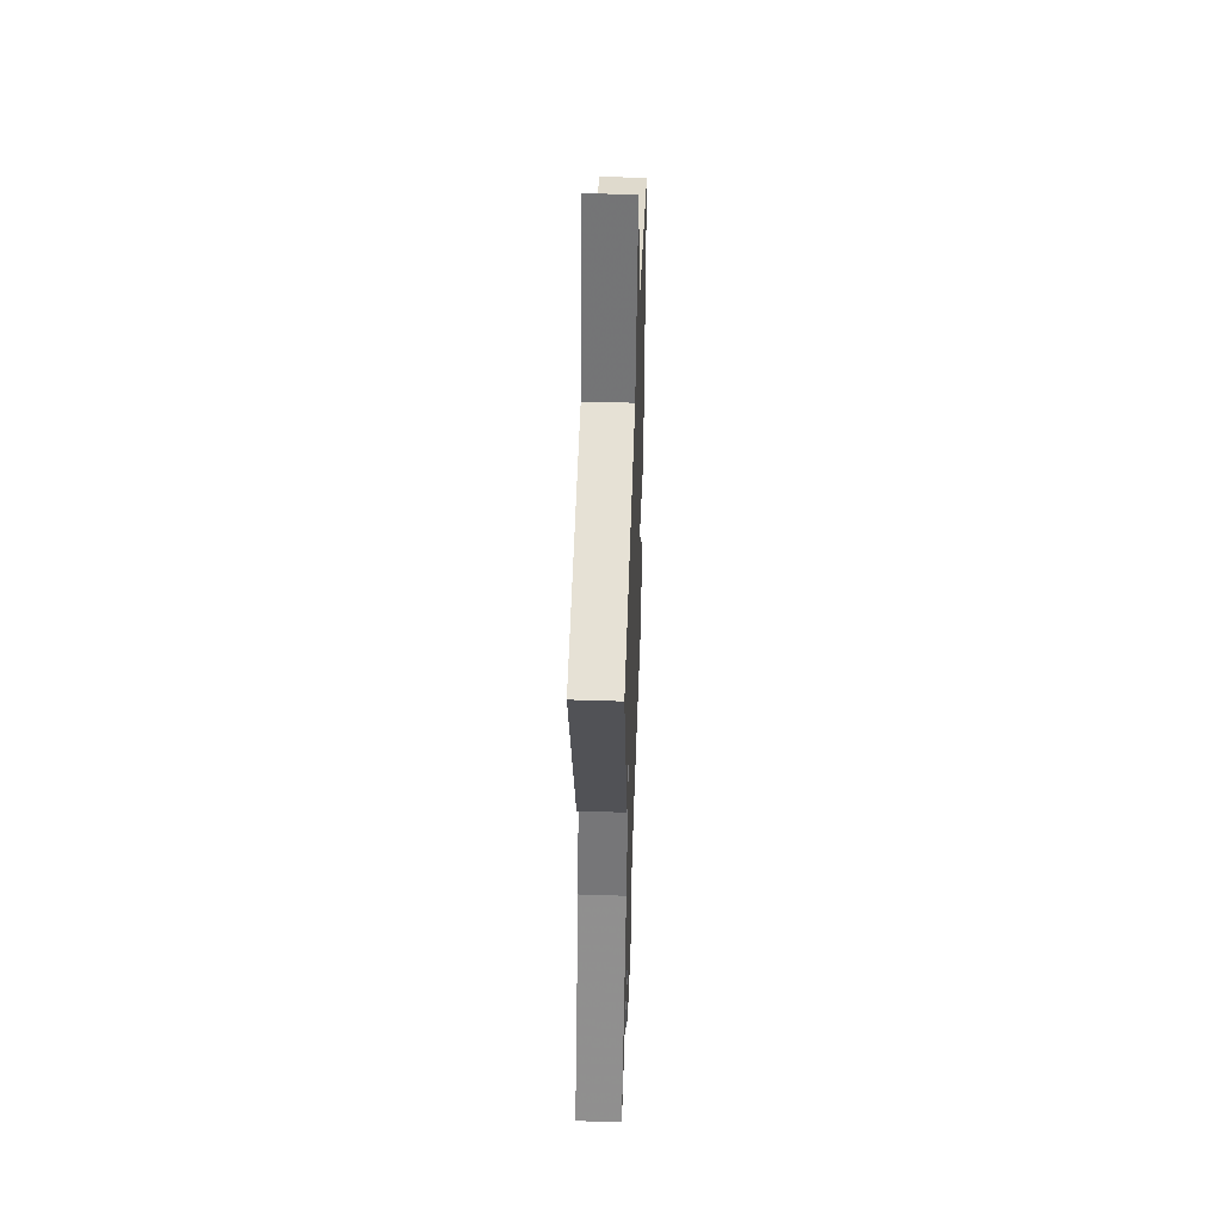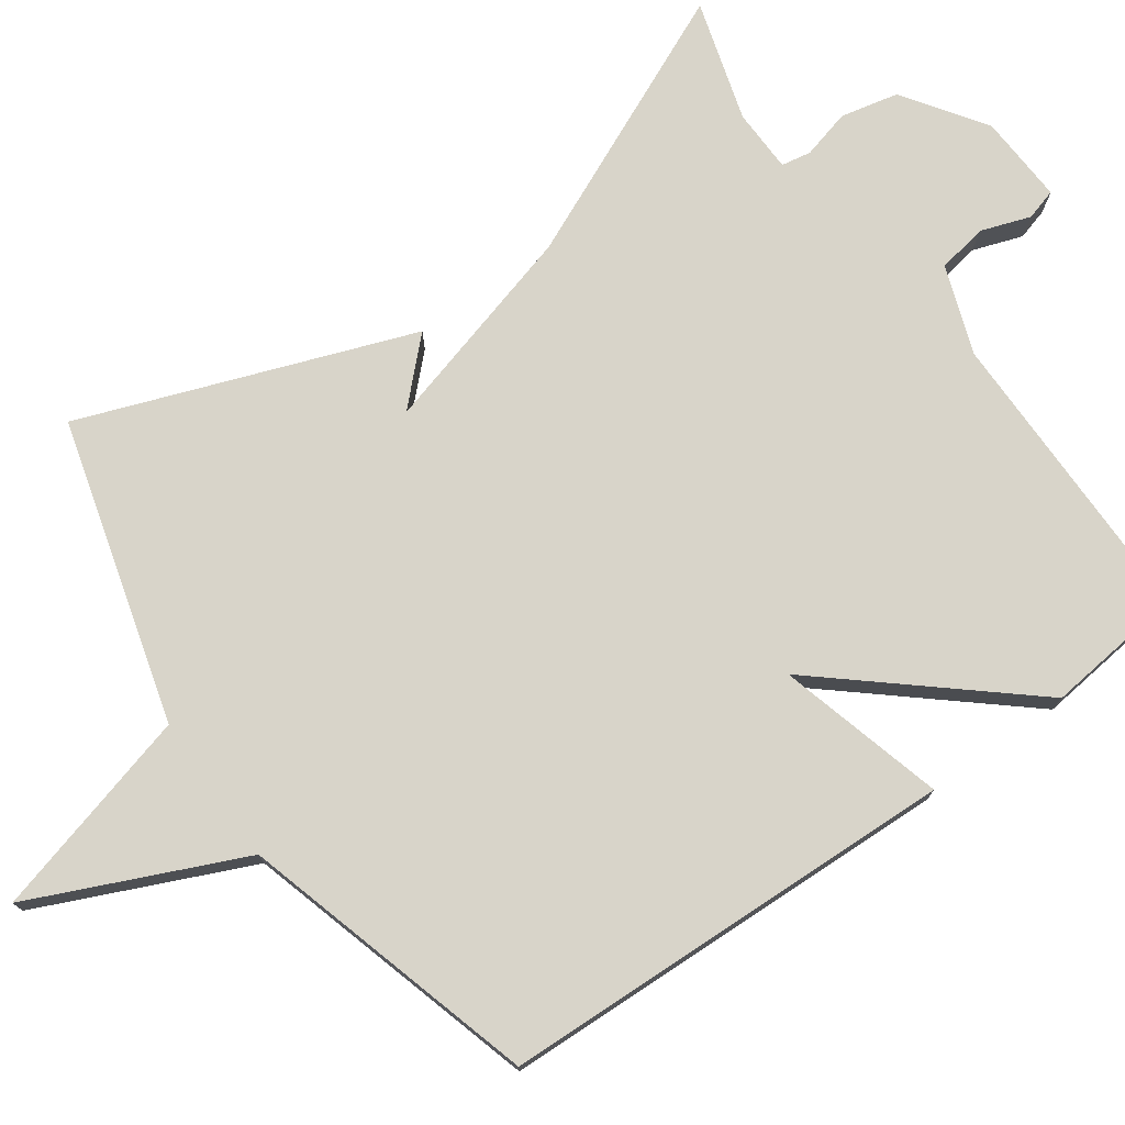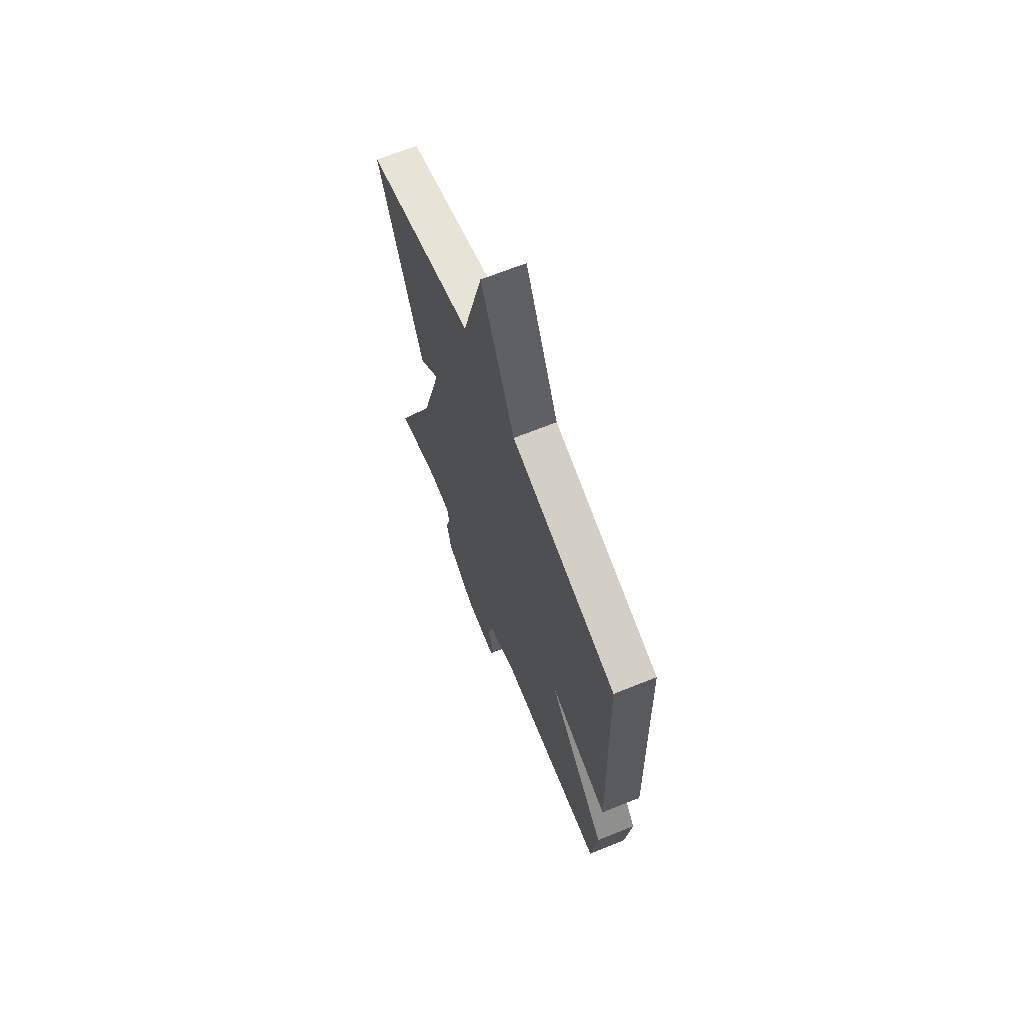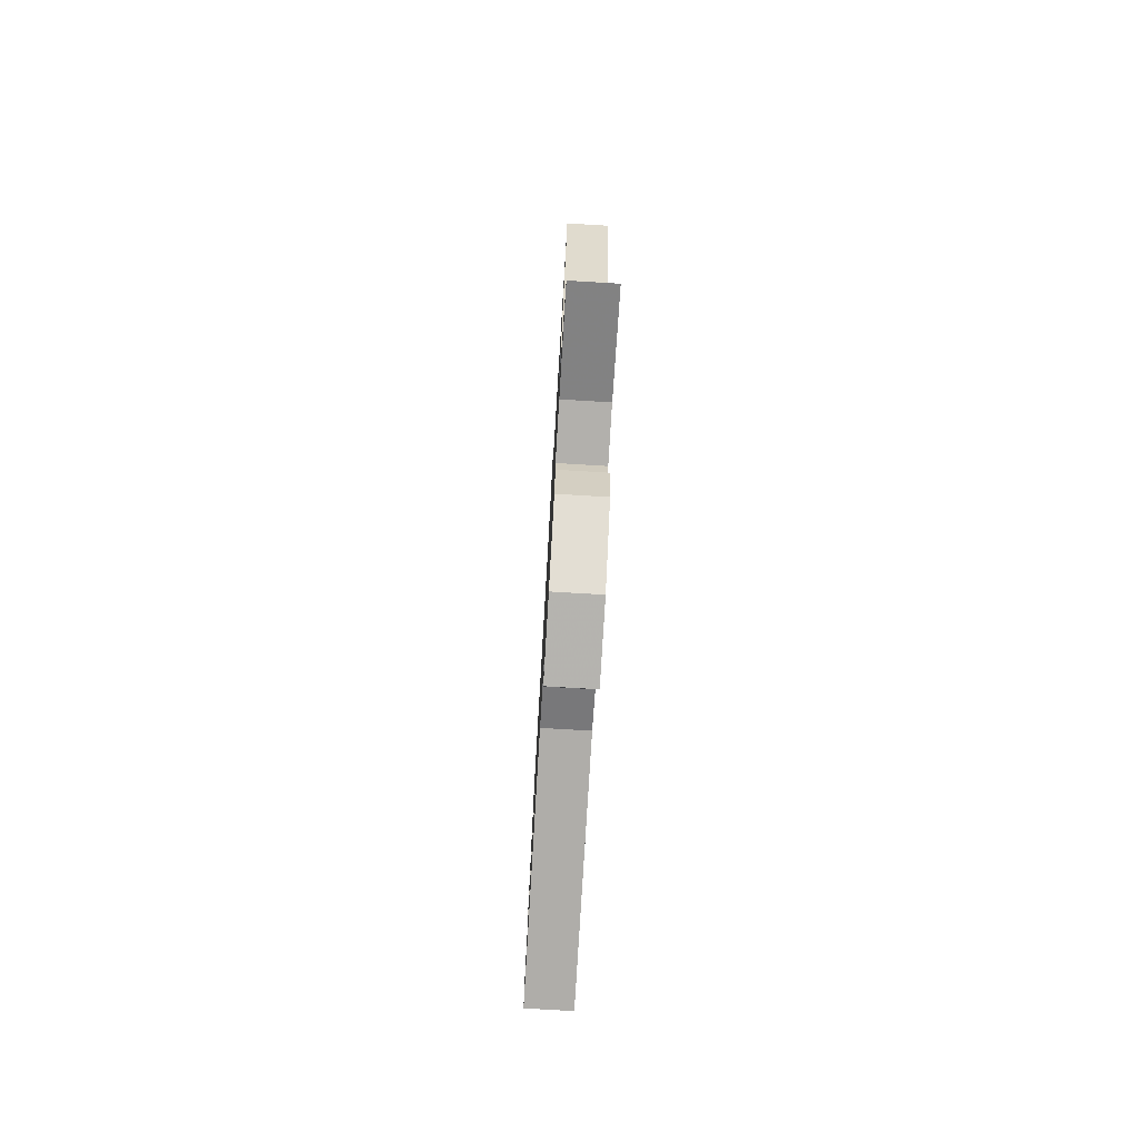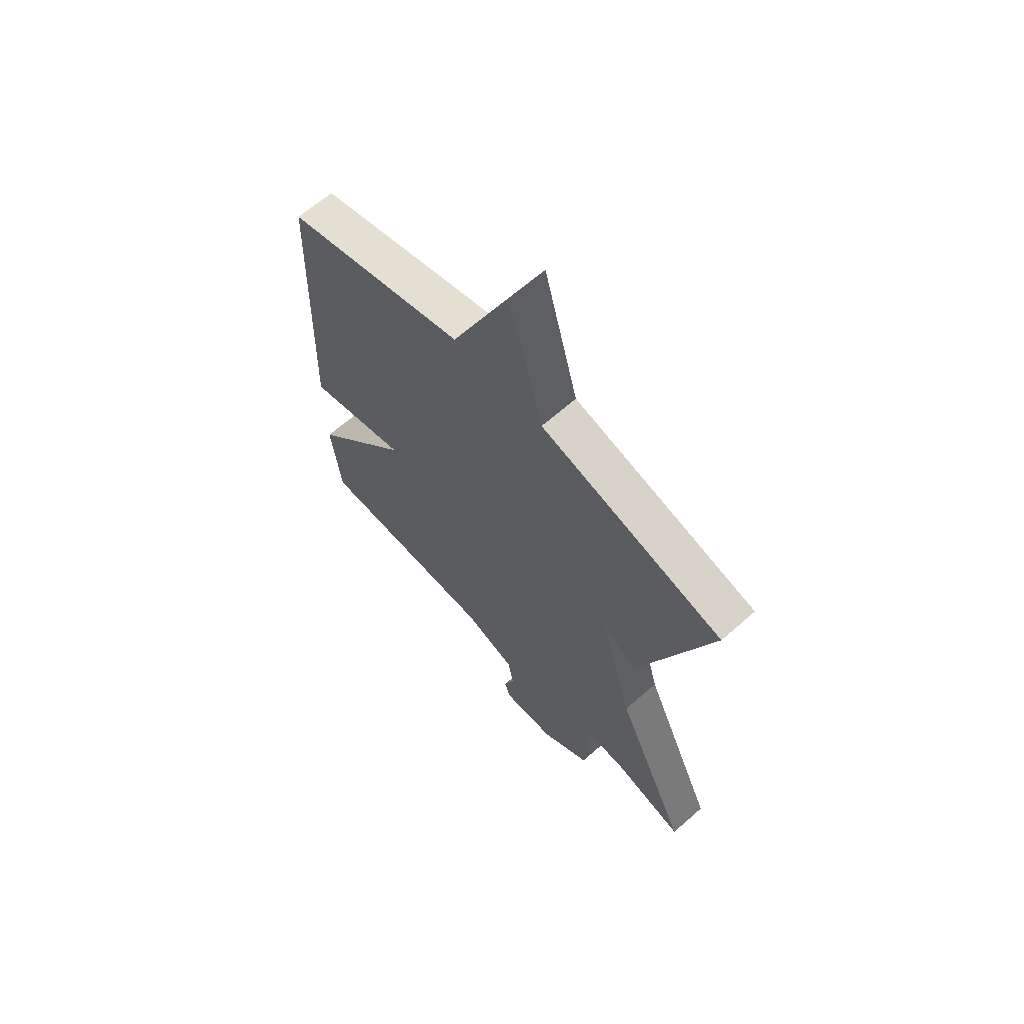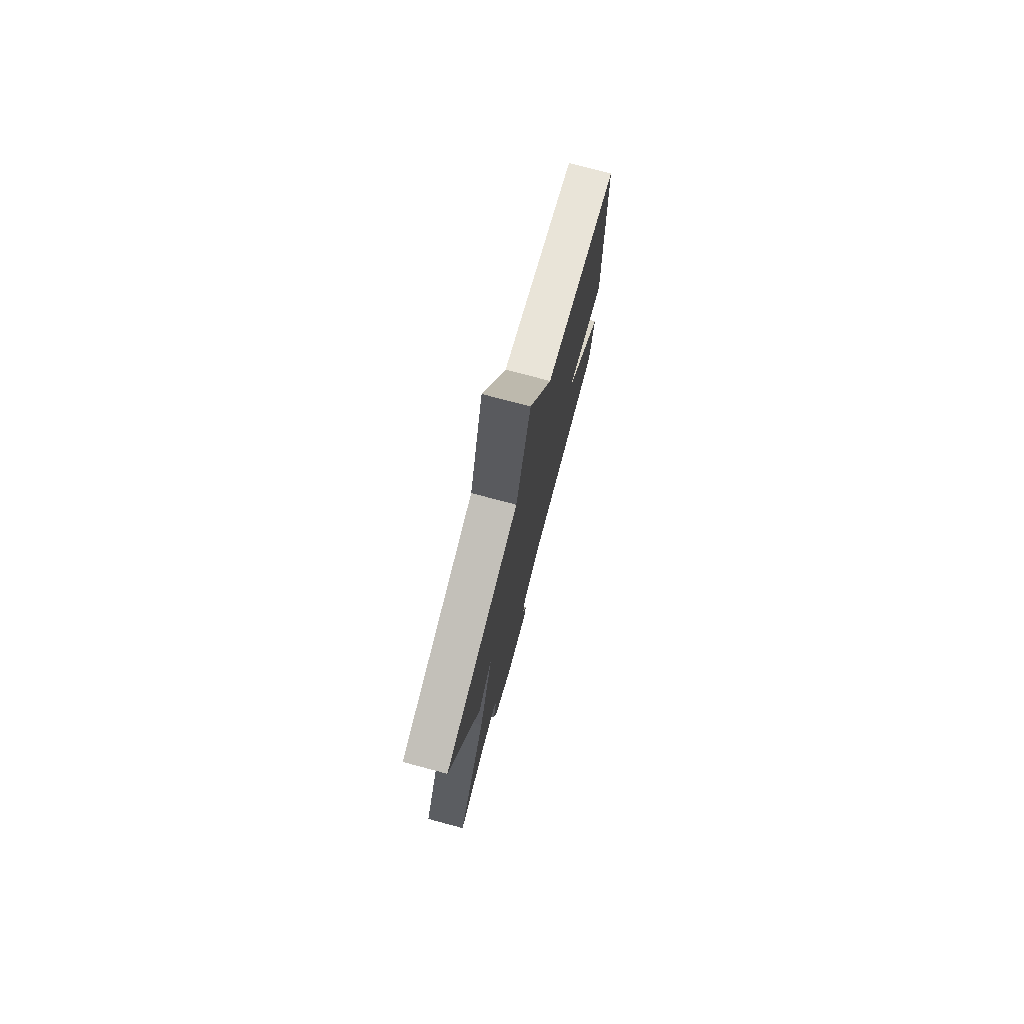
<metadata>
{"format":"obj","ext":"obj","renderer":"f3d","projection":"perspective","resolution":1024,"background":"white","views":[{"elev":48.5,"azim":-87.9,"up":"+Z"},{"elev":75.3,"azim":54.6,"up":"+Y"},{"elev":67.2,"azim":68.0,"up":"+Z"},{"elev":-77.4,"azim":-93.4,"up":"+Z"},{"elev":64.9,"azim":-131.6,"up":"+Z"},{"elev":76.8,"azim":-75.1,"up":"+Z"}]}
</metadata>
<code>
v 0.5 0.07 -0.5
v 0.098 0.07 -0.5
v -0.019 0.07 -0.542
v -0.031 0.07 -0.609
v -0.008 0.07 -0.675
v -0.02 0.07 -0.717
v -0.139 0.07 -0.711
v -0.247 0.07 -0.636
v -0.264 0.07 -0.559
v -0.247 0.07 -0.494
v -0.254 0.07 -0.454
v -0.339 0.07 -0.452
v -0.5 0.07 -0.5
v -0.338 0.07 -0.139
v -0.26 0.07 0.14
v -0.338 0.07 0.061
v -0.5 0.07 0.5
v -0.096 0.07 0.612
v -0.021 0.07 0.891
v 0.104 0.07 0.612
v 0.5 0.07 0.5
v 0.521 0.07 -0.114
v 0.299 0.07 -0.054
v 0.521 0.07 -0.314
v 0.5 0 -0.5
v 0.098 0 -0.5
v -0.019 0 -0.542
v -0.031 0 -0.609
v -0.008 0 -0.675
v -0.02 0 -0.717
v -0.139 0 -0.711
v -0.247 0 -0.636
v -0.264 0 -0.559
v -0.247 0 -0.494
v -0.254 0 -0.454
v -0.339 0 -0.452
v -0.5 0 -0.5
v -0.338 0 -0.139
v -0.26 0 0.14
v -0.338 0 0.061
v -0.5 0 0.5
v -0.096 0 0.612
v -0.021 0 0.891
v 0.104 0 0.612
v 0.5 0 0.5
v 0.521 0 -0.114
v 0.299 0 -0.054
v 0.521 0 -0.314
f 23 24 1 2
f 20 21 22 23
f 23 2 3
f 20 23 3
f 19 20 3
f 18 19 3
f 15 16 17 18
f 18 3 4
f 15 18 4
f 14 15 4
f 12 13 14
f 11 12 14
f 5 6 7
f 4 5 7
f 14 4 7
f 11 14 7
f 10 11 7
f 7 8 9 10
f 26 25 48 47
f 47 46 45 44
f 27 26 47
f 27 47 44
f 27 44 43
f 27 43 42
f 42 41 40 39
f 28 27 42
f 28 42 39
f 28 39 38
f 38 37 36
f 38 36 35
f 31 30 29
f 31 29 28
f 31 28 38
f 31 38 35
f 31 35 34
f 34 33 32 31
f 1 25 26 2
f 2 26 27 3
f 3 27 28 4
f 4 28 29 5
f 5 29 30 6
f 6 30 31 7
f 7 31 32 8
f 8 32 33 9
f 9 33 34 10
f 10 34 35 11
f 11 35 36 12
f 12 36 37 13
f 13 37 38 14
f 14 38 39 15
f 15 39 40 16
f 16 40 41 17
f 17 41 42 18
f 18 42 43 19
f 19 43 44 20
f 20 44 45 21
f 21 45 46 22
f 22 46 47 23
f 23 47 48 24
f 24 48 25 1

</code>
